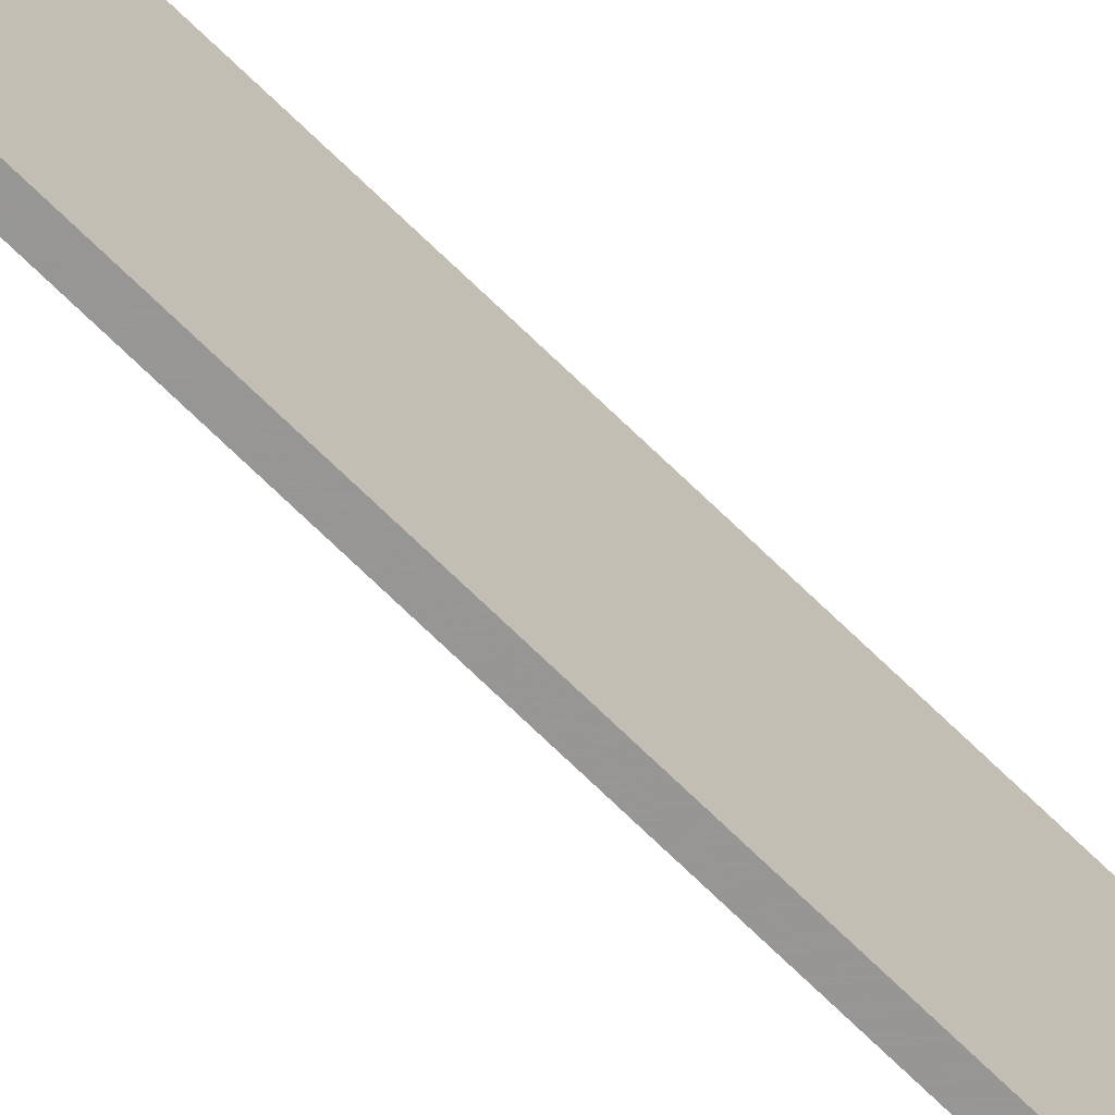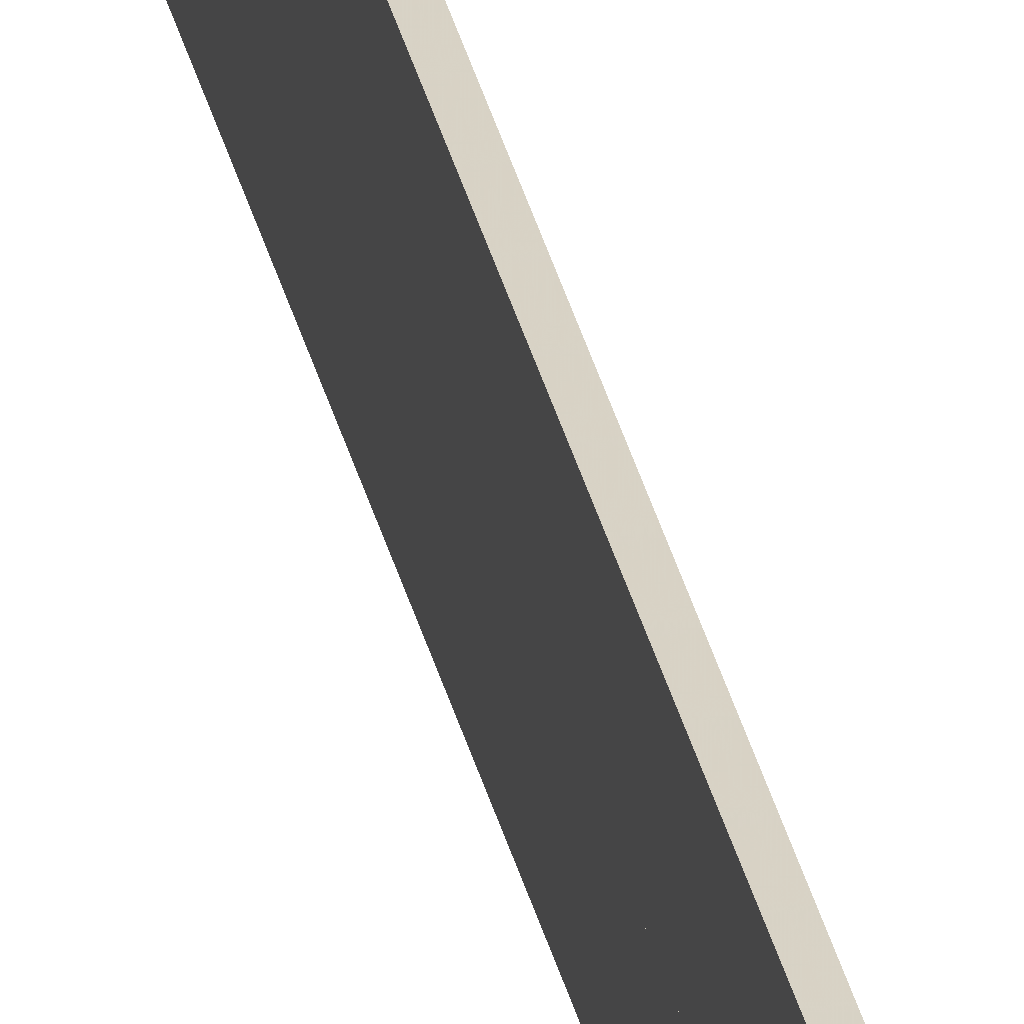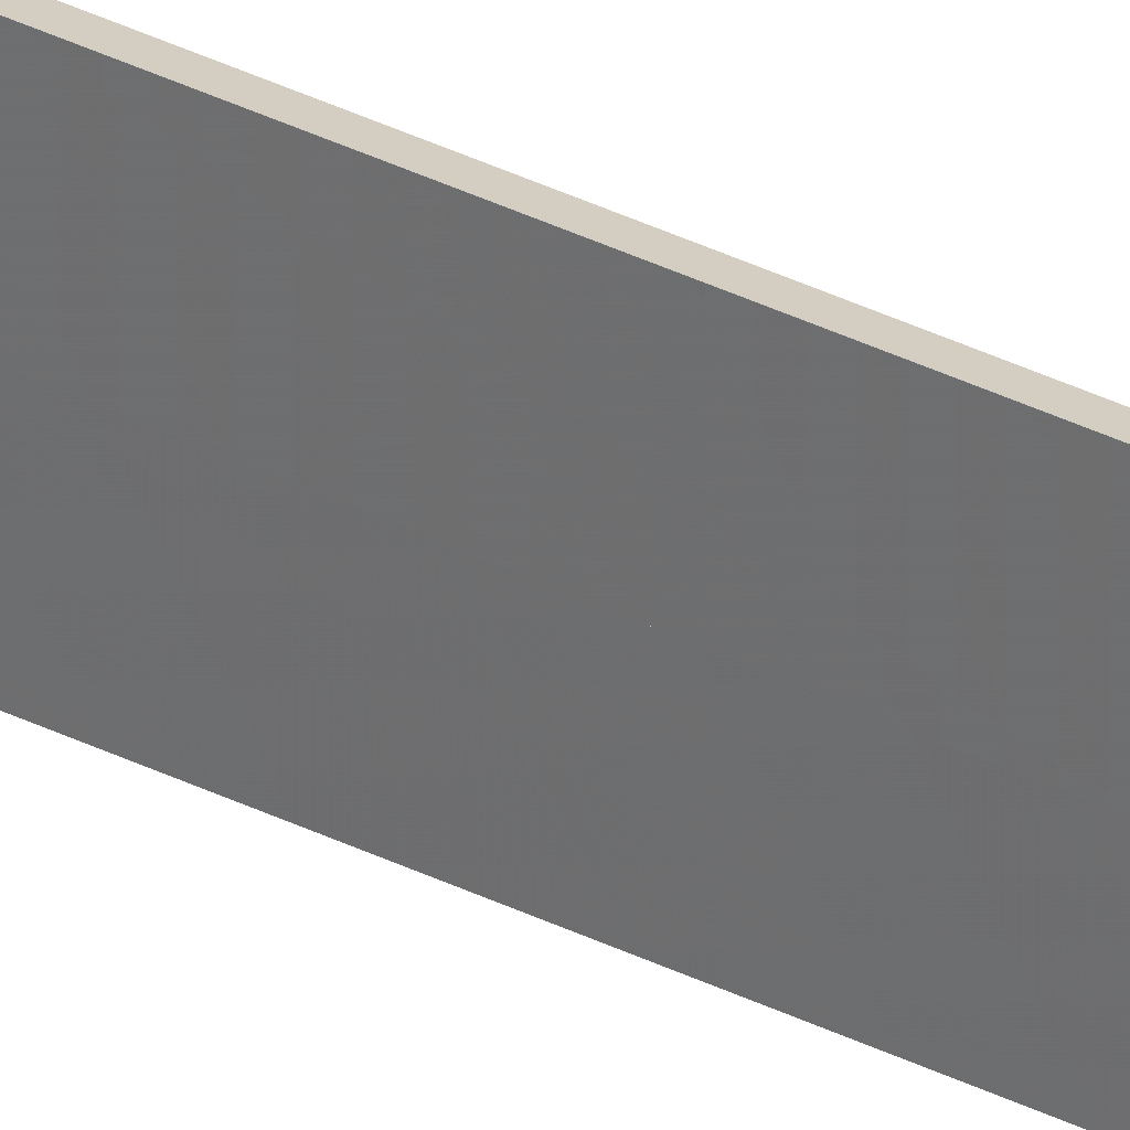
<metadata>
{"format":"obj","ext":"obj","renderer":"f3d","projection":"perspective","resolution":1024,"background":"white","views":[{"elev":-69.9,"azim":-134.5,"up":"+Z"},{"elev":27.9,"azim":-10.8,"up":"+Z"},{"elev":23.6,"azim":-46.3,"up":"+Z"}]}
</metadata>
<code>
v -0.1149 0.5264 0.3728
v -0.1149 -0.3977 0.3728
v -0.1139 0.5264 0.3729
v -0.1139 -0.3977 0.3729
v -0.1143 0.5264 0.3603
v -0.1143 -0.3977 0.3603
v -0.1143 -0.3777 0.3601
v -0.1133 0.5264 0.3604
v -0.1133 -0.3977 0.3604
v -0.1133 -0.3777 0.3601
f 9 3 4
f 6 2 1
f 3 1 4
f 4 1 2
f 9 4 2
f 9 2 6
f 3 9 6
f 3 6 1
f 10 3 8
f 7 5 1
f 3 1 8
f 8 1 5
f 10 8 5
f 10 5 7
f 3 10 7
f 3 7 1
f 8 3 9
f 5 6 1
f 3 1 9
f 9 1 6
f 8 9 6
f 8 6 5
f 3 8 5
f 3 5 1
f 10 8 9
f 7 6 5
f 8 5 9
f 9 5 6
f 10 9 6
f 10 6 7
f 8 10 7
f 8 7 5
f 10 9 4
f 7 2 6
f 9 6 4
f 4 6 2
f 10 4 2
f 10 2 7
f 9 10 7
f 9 7 6
f 3 10 4
f 1 2 7
f 10 7 4
f 4 7 2
f 3 4 2
f 3 2 1
f 10 3 1
f 10 1 7

</code>
